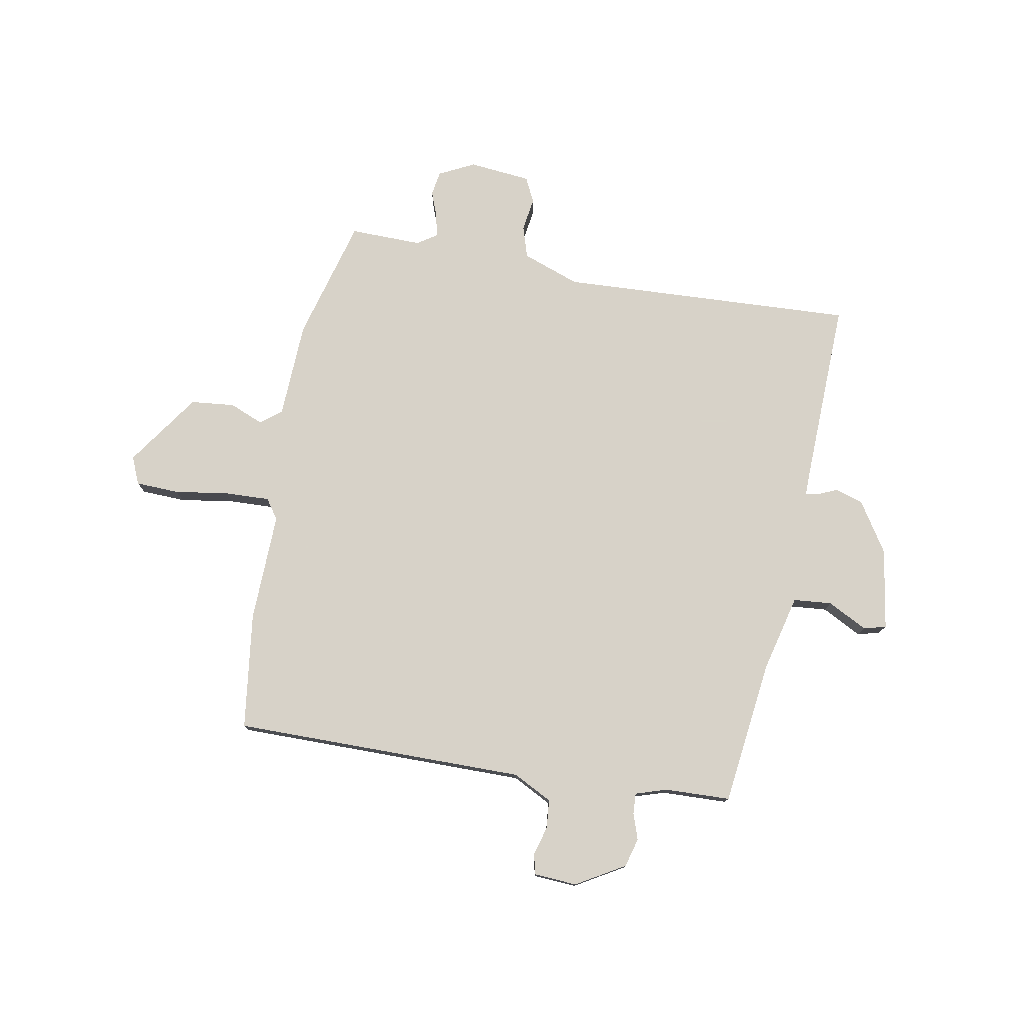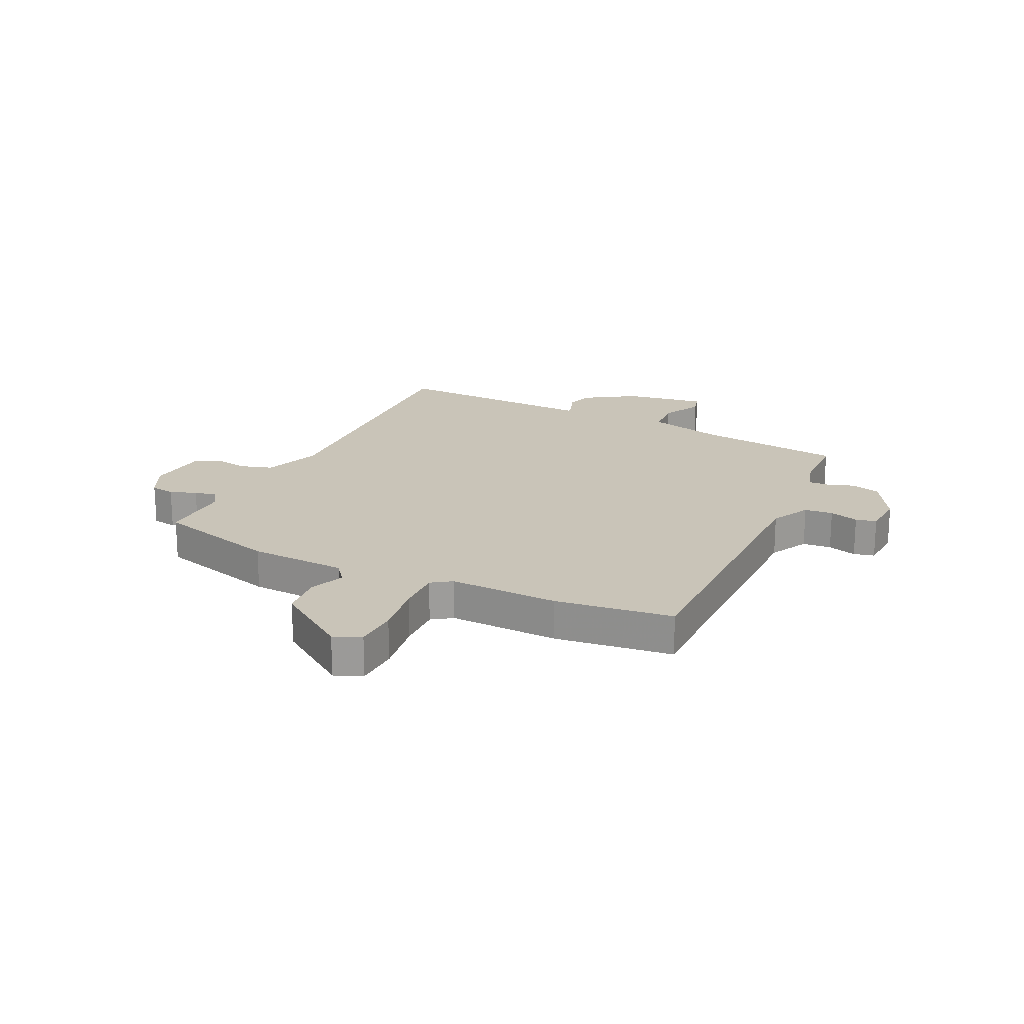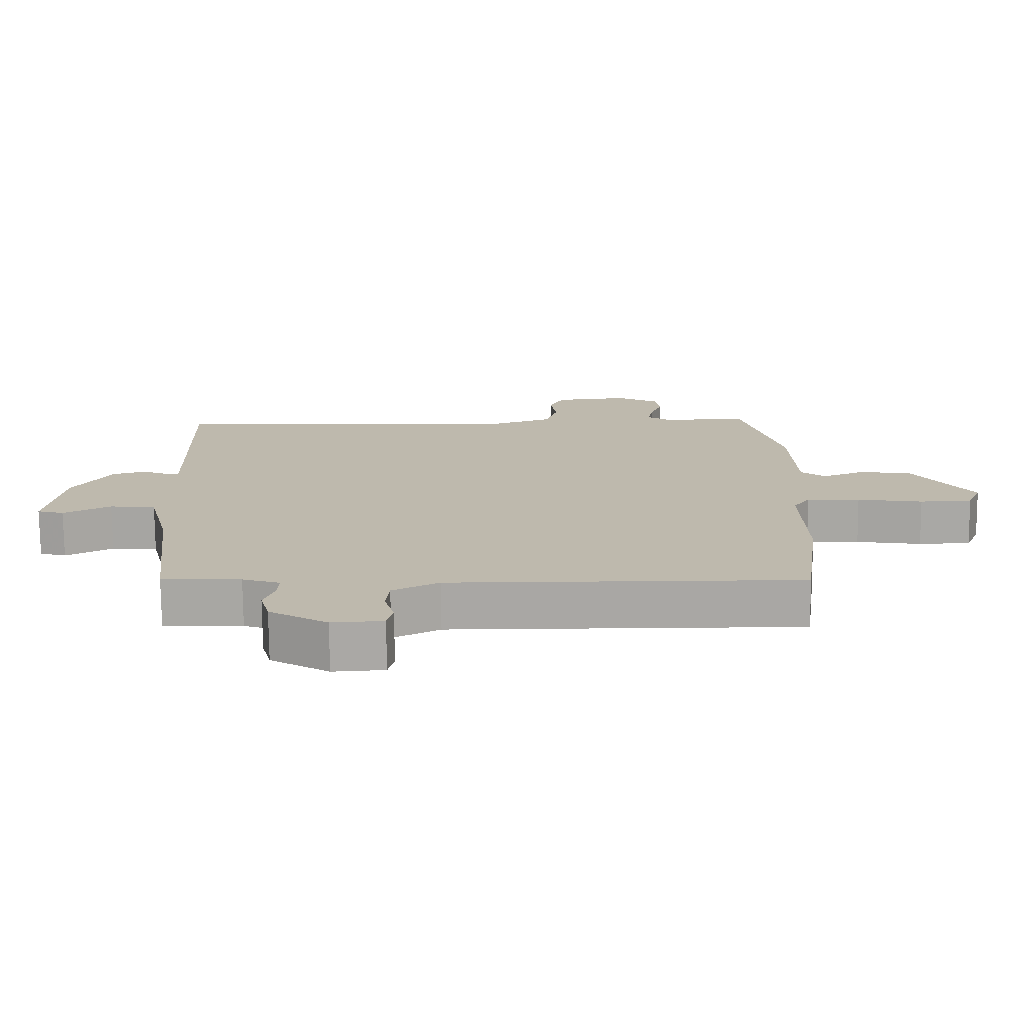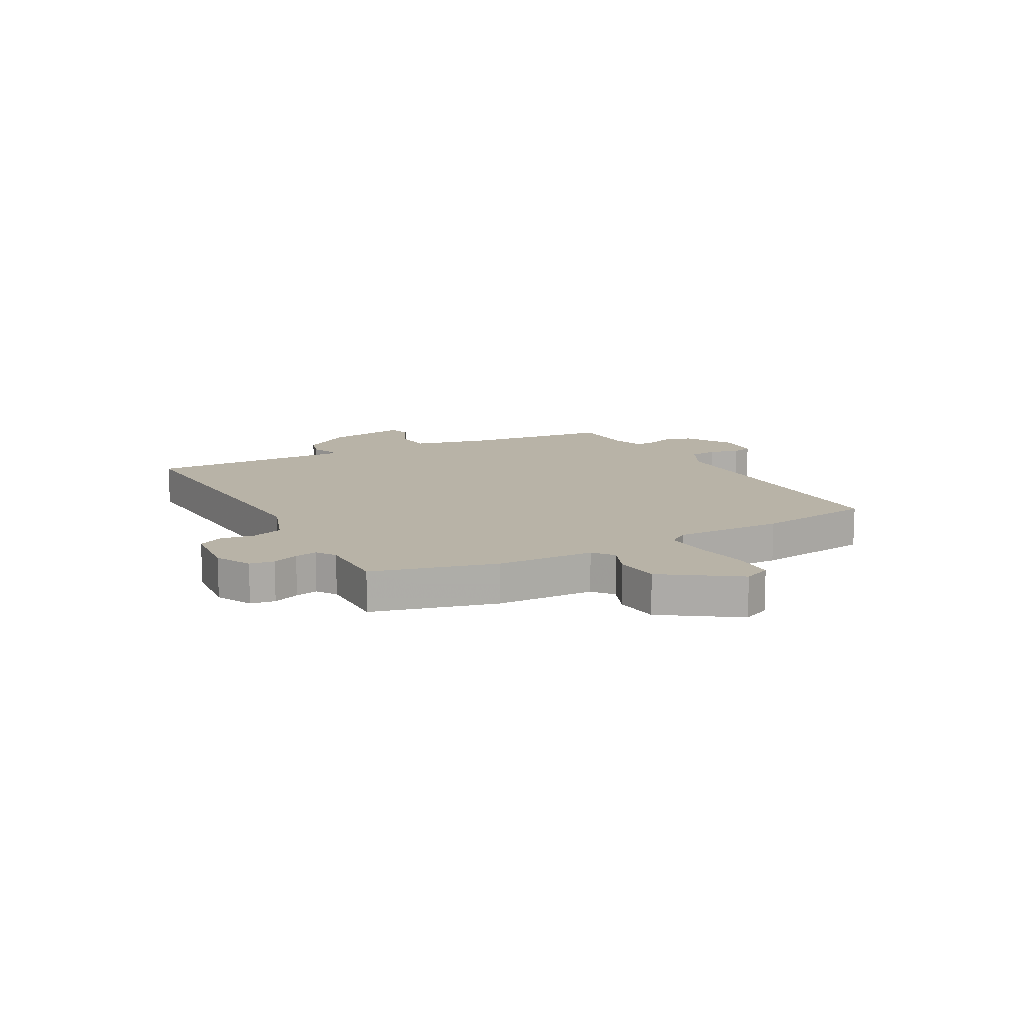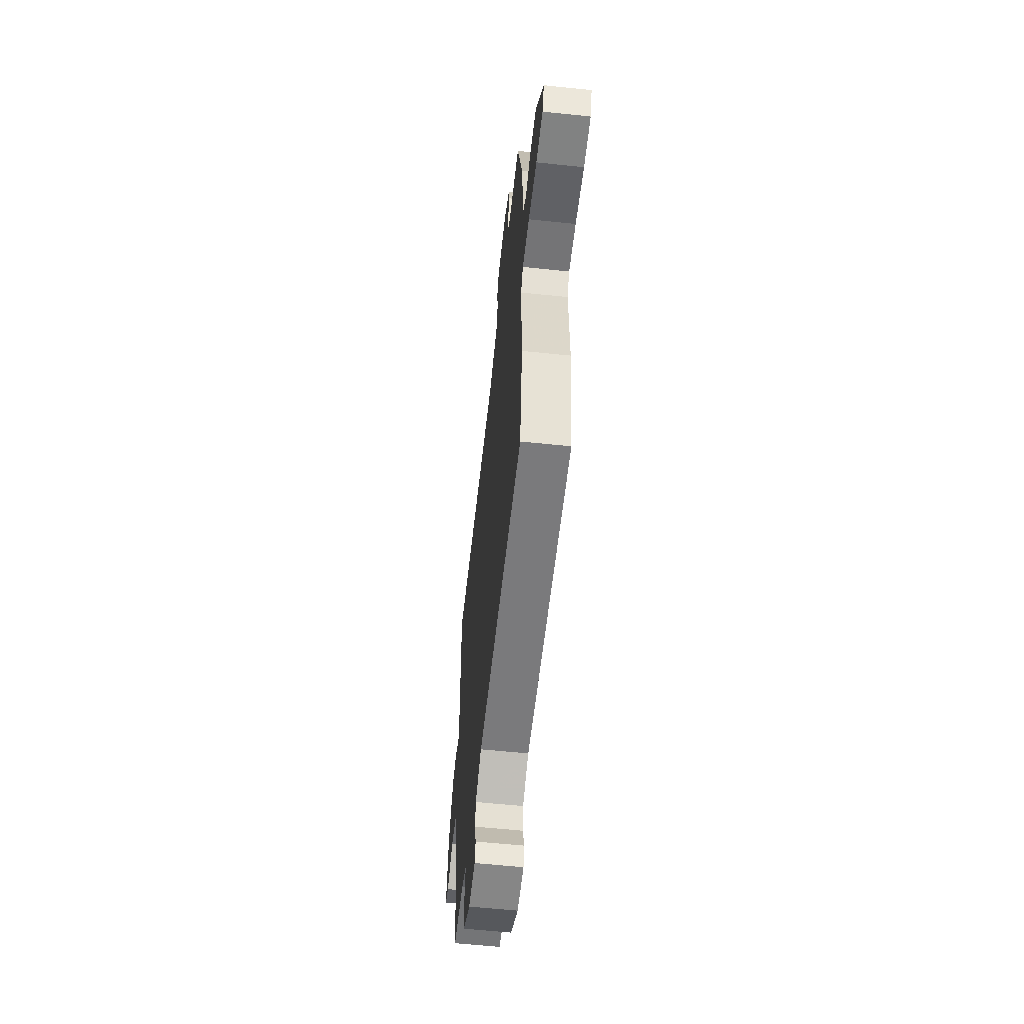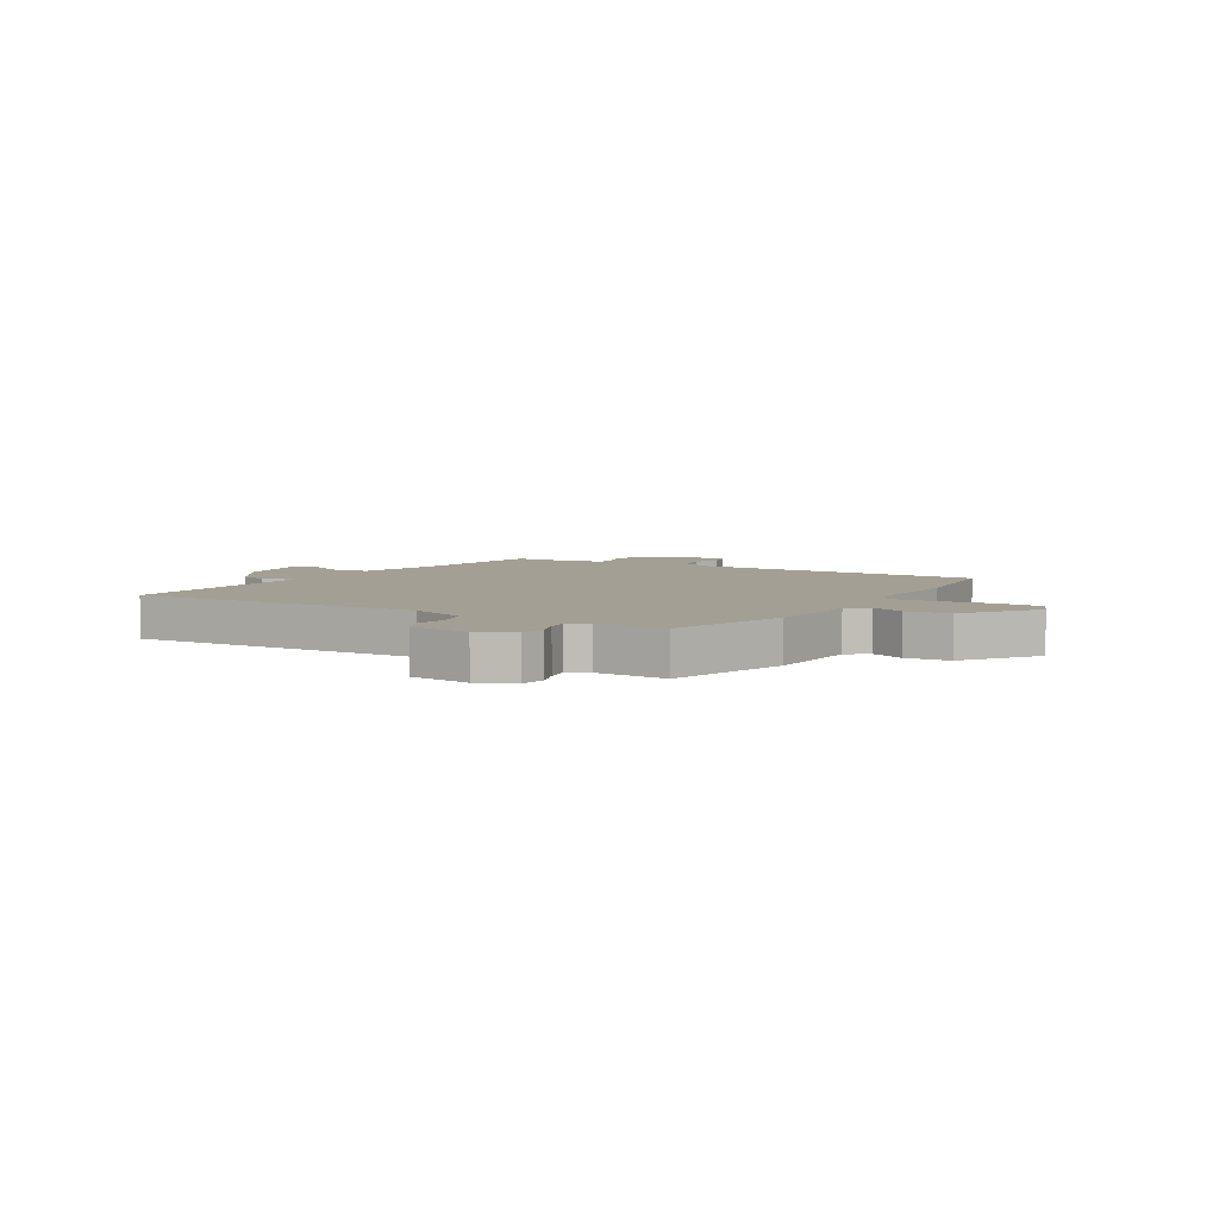
<metadata>
{"format":"obj","ext":"obj","renderer":"f3d","projection":"perspective","resolution":1024,"background":"white","views":[{"elev":77.3,"azim":-169.6,"up":"+Y"},{"elev":20.1,"azim":115.9,"up":"+Y"},{"elev":-74.8,"azim":0.5,"up":"+Z"},{"elev":12.7,"azim":61.2,"up":"+Y"},{"elev":-58.4,"azim":83.8,"up":"+Z"},{"elev":5.4,"azim":32.0,"up":"+Y"}]}
</metadata>
<code>
v -0.431 0.07 -0.485
v -0.463 0.07 -0.222
v -0.497 0.07 -0.085
v -0.566 0.07 -0.079
v -0.637 0.07 -0.116
v -0.677 0.07 -0.105
v -0.653 0.07 0.041
v -0.595 0.07 0.131
v -0.545 0.07 0.146
v -0.508 0.07 0.13
v -0.487 0.07 0.127
v -0.488 0.07 0.181
v -0.497 0.07 0.501
v 0.034 0.07 0.475
v 0.137 0.07 0.512
v 0.155 0.07 0.569
v 0.146 0.07 0.629
v 0.168 0.07 0.674
v 0.279 0.07 0.685
v 0.343 0.07 0.653
v 0.35 0.07 0.609
v 0.332 0.07 0.562
v 0.324 0.07 0.522
v 0.359 0.07 0.499
v 0.488 0.07 0.501
v 0.548 0.07 0.28
v 0.555 0.07 0.105
v 0.592 0.07 0.076
v 0.653 0.07 0.101
v 0.732 0.07 0.093
v 0.823 0.07 -0.039
v 0.802 0.07 -0.088
v 0.724 0.07 -0.091
v 0.626 0.07 -0.076
v 0.546 0.07 -0.073
v 0.521 0.07 -0.109
v 0.526 0.07 -0.305
v 0.498 0.07 -0.515
v -0.028 0.07 -0.513
v -0.098 0.07 -0.549
v -0.103 0.07 -0.6
v -0.088 0.07 -0.652
v -0.097 0.07 -0.689
v -0.174 0.07 -0.694
v -0.261 0.07 -0.643
v -0.275 0.07 -0.591
v -0.259 0.07 -0.544
v -0.257 0.07 -0.507
v -0.313 0.07 -0.489
v -0.431 0 -0.485
v -0.463 0 -0.222
v -0.497 0 -0.085
v -0.566 0 -0.079
v -0.637 0 -0.116
v -0.677 0 -0.105
v -0.653 0 0.041
v -0.595 0 0.131
v -0.545 0 0.146
v -0.508 0 0.13
v -0.487 0 0.127
v -0.488 0 0.181
v -0.497 0 0.501
v 0.034 0 0.475
v 0.137 0 0.512
v 0.155 0 0.569
v 0.146 0 0.629
v 0.168 0 0.674
v 0.279 0 0.685
v 0.343 0 0.653
v 0.35 0 0.609
v 0.332 0 0.562
v 0.324 0 0.522
v 0.359 0 0.499
v 0.488 0 0.501
v 0.548 0 0.28
v 0.555 0 0.105
v 0.592 0 0.076
v 0.653 0 0.101
v 0.732 0 0.093
v 0.823 0 -0.039
v 0.802 0 -0.088
v 0.724 0 -0.091
v 0.626 0 -0.076
v 0.546 0 -0.073
v 0.521 0 -0.109
v 0.526 0 -0.305
v 0.498 0 -0.515
v -0.028 0 -0.513
v -0.098 0 -0.549
v -0.103 0 -0.6
v -0.088 0 -0.652
v -0.097 0 -0.689
v -0.174 0 -0.694
v -0.261 0 -0.643
v -0.275 0 -0.591
v -0.259 0 -0.544
v -0.257 0 -0.507
v -0.313 0 -0.489
f 44 45 46 47
f 44 47 48
f 41 42 43 44
f 40 41 44 48
f 39 40 48 49
f 36 37 38 39
f 35 36 39 49
f 31 32 33 34
f 31 34 35
f 28 29 30 31
f 28 31 35
f 27 28 35 49
f 24 25 26 27
f 23 24 27 49
f 19 20 21 22
f 16 17 18 19
f 15 16 19 22
f 14 15 22 23
f 12 13 14
f 11 12 14 23
f 7 8 9 10
f 7 10 11
f 4 5 6 7
f 3 4 7 11
f 2 3 11 23
f 1 2 23 49
f 96 95 94 93
f 97 96 93
f 93 92 91 90
f 97 93 90 89
f 98 97 89 88
f 88 87 86 85
f 98 88 85 84
f 83 82 81 80
f 84 83 80
f 80 79 78 77
f 84 80 77
f 98 84 77 76
f 76 75 74 73
f 98 76 73 72
f 71 70 69 68
f 68 67 66 65
f 71 68 65 64
f 72 71 64 63
f 63 62 61
f 72 63 61 60
f 59 58 57 56
f 60 59 56
f 56 55 54 53
f 60 56 53 52
f 72 60 52 51
f 98 72 51 50
f 1 50 51 2
f 2 51 52 3
f 3 52 53 4
f 4 53 54 5
f 5 54 55 6
f 6 55 56 7
f 7 56 57 8
f 8 57 58 9
f 9 58 59 10
f 10 59 60 11
f 11 60 61 12
f 12 61 62 13
f 13 62 63 14
f 14 63 64 15
f 15 64 65 16
f 16 65 66 17
f 17 66 67 18
f 18 67 68 19
f 19 68 69 20
f 20 69 70 21
f 21 70 71 22
f 22 71 72 23
f 23 72 73 24
f 24 73 74 25
f 25 74 75 26
f 26 75 76 27
f 27 76 77 28
f 28 77 78 29
f 29 78 79 30
f 30 79 80 31
f 31 80 81 32
f 32 81 82 33
f 33 82 83 34
f 34 83 84 35
f 35 84 85 36
f 36 85 86 37
f 37 86 87 38
f 38 87 88 39
f 39 88 89 40
f 40 89 90 41
f 41 90 91 42
f 42 91 92 43
f 43 92 93 44
f 44 93 94 45
f 45 94 95 46
f 46 95 96 47
f 47 96 97 48
f 48 97 98 49
f 49 98 50 1

</code>
